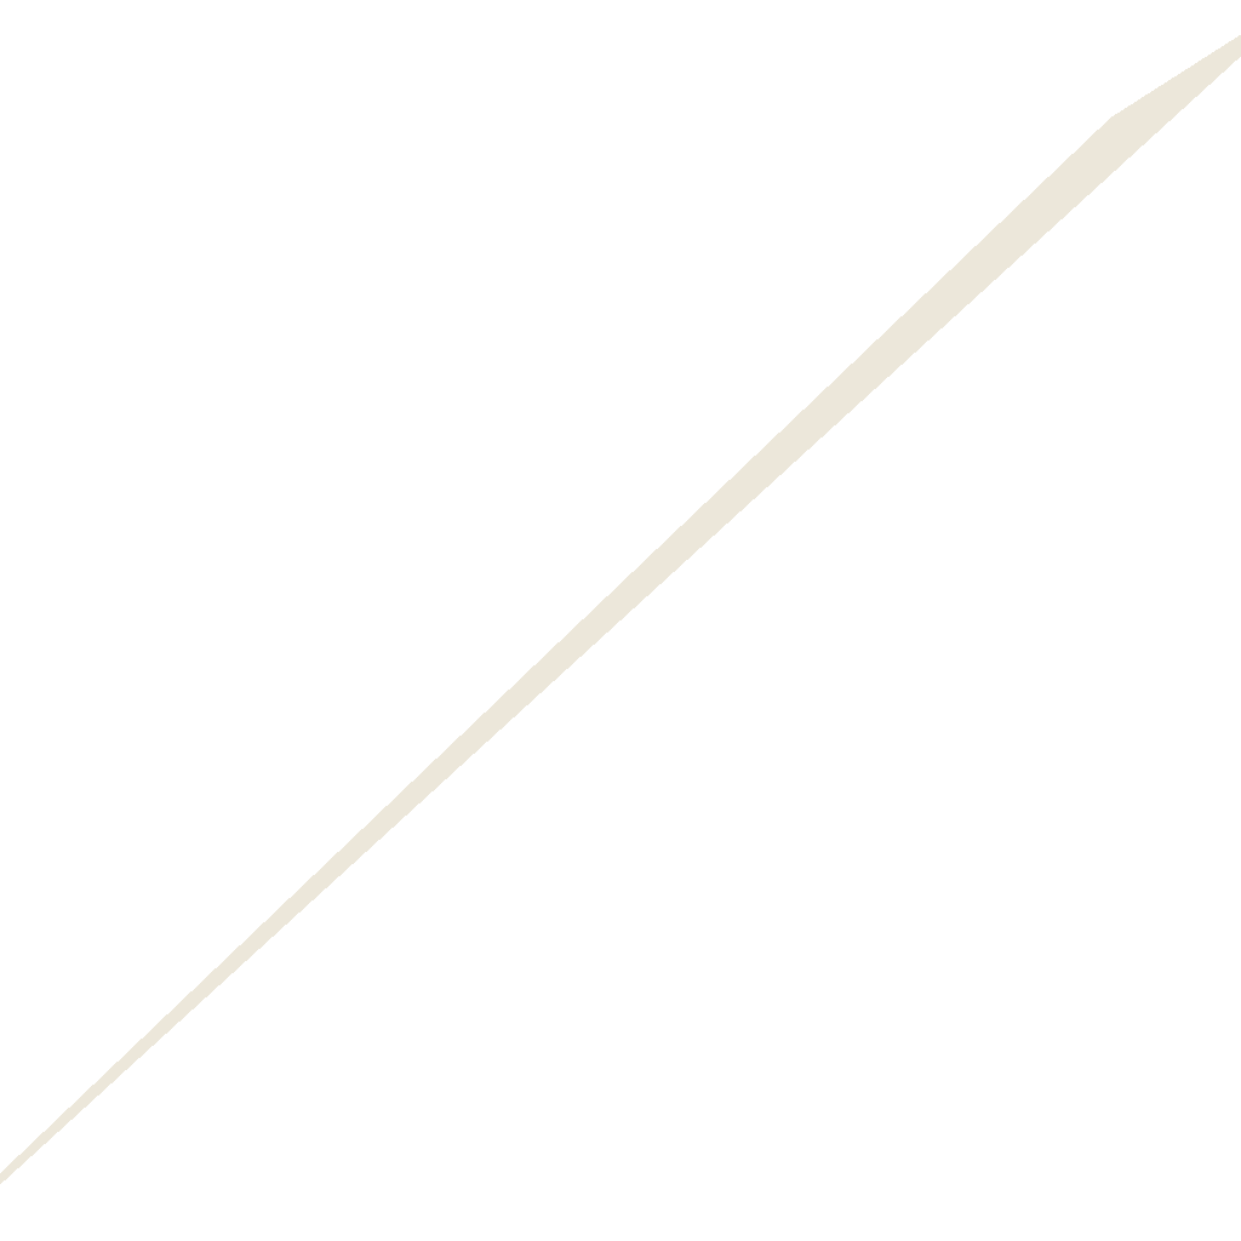
<metadata>
{"format":"obj","ext":"obj","renderer":"f3d","projection":"perspective","resolution":1024,"background":"white","views":[{"elev":51.1,"azim":-160.3,"up":"+Z"}]}
</metadata>
<code>
o #ID1165
v 0.01517 0.7152 -0.06607
v -0.02031 0.6146 -0.06607
v -0.02866 0.6001 -0.06607
v -0.02866 0.6001 -0.06607
v -0.02031 0.6146 -0.06607
v 0.01517 0.7152 -0.06607
f 1 2 3
f 4 5 6

</code>
